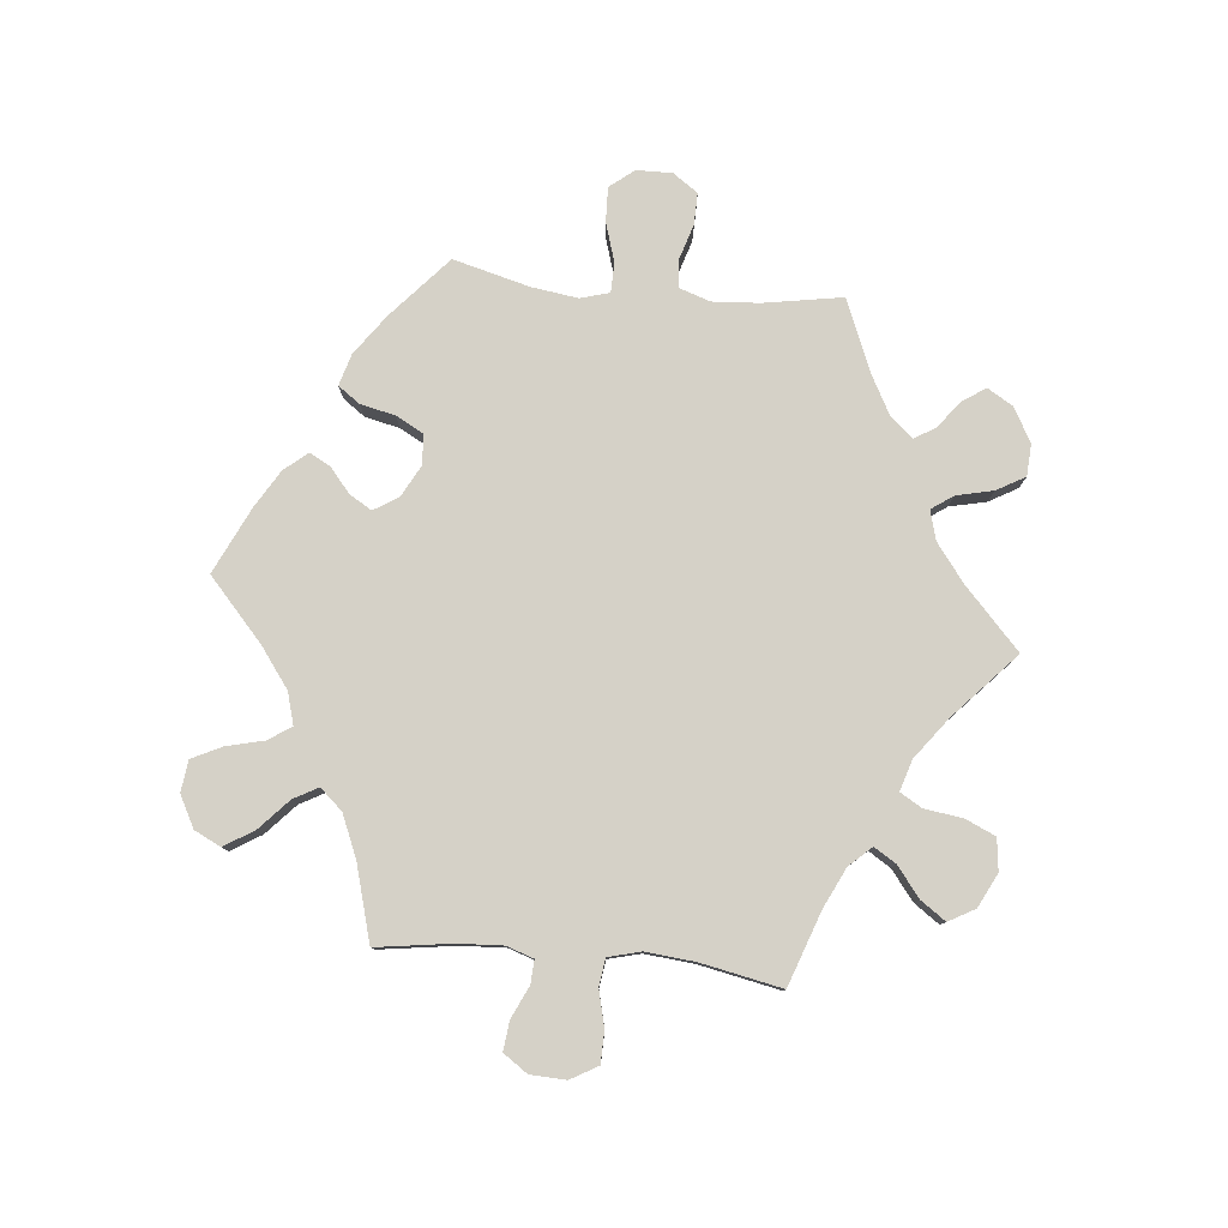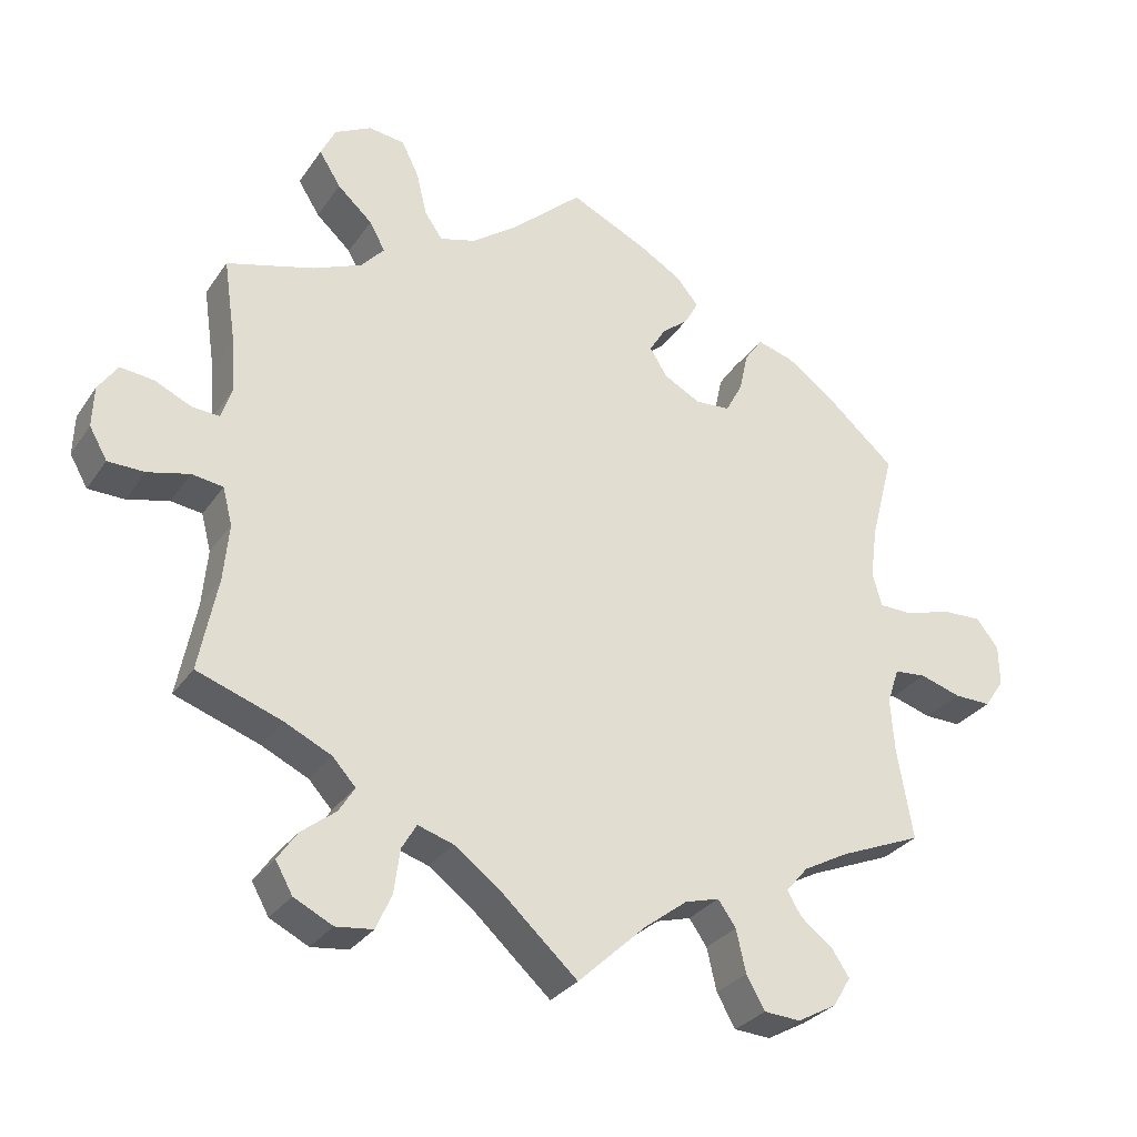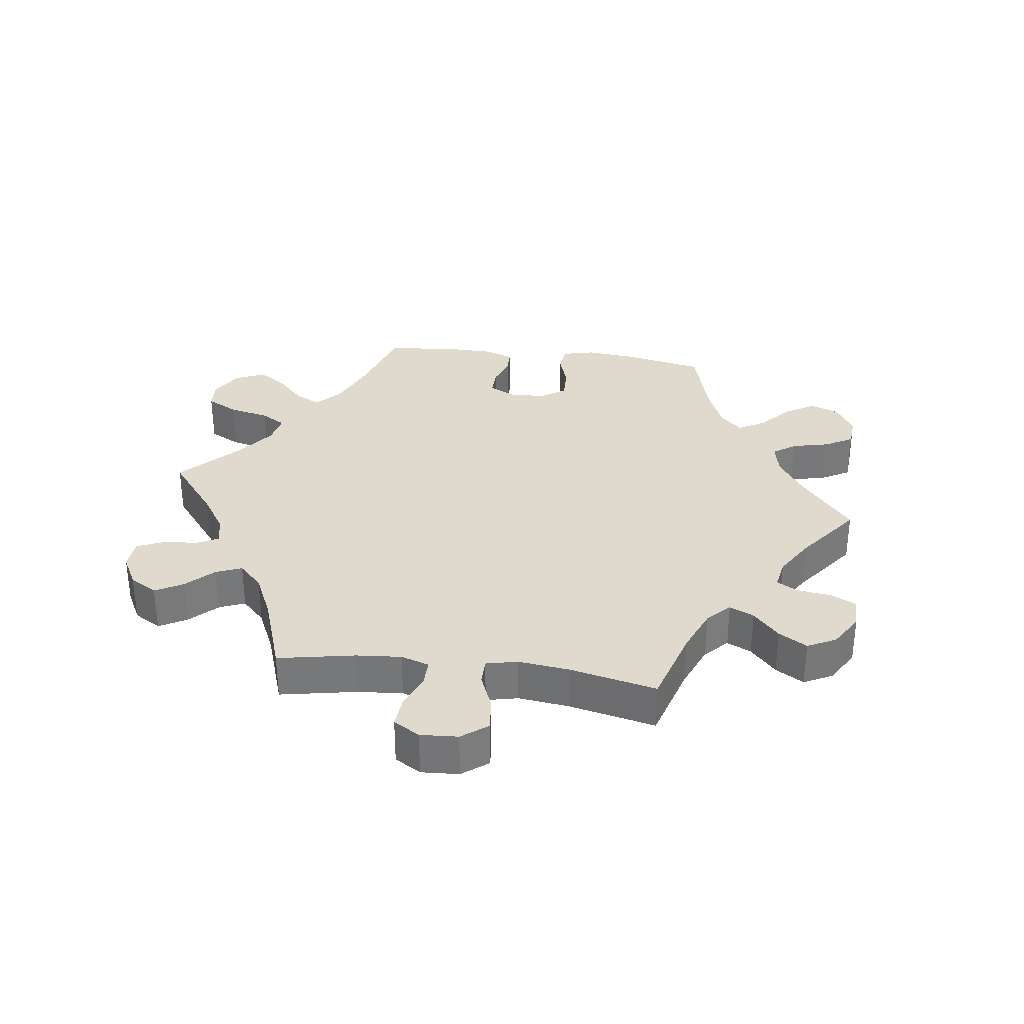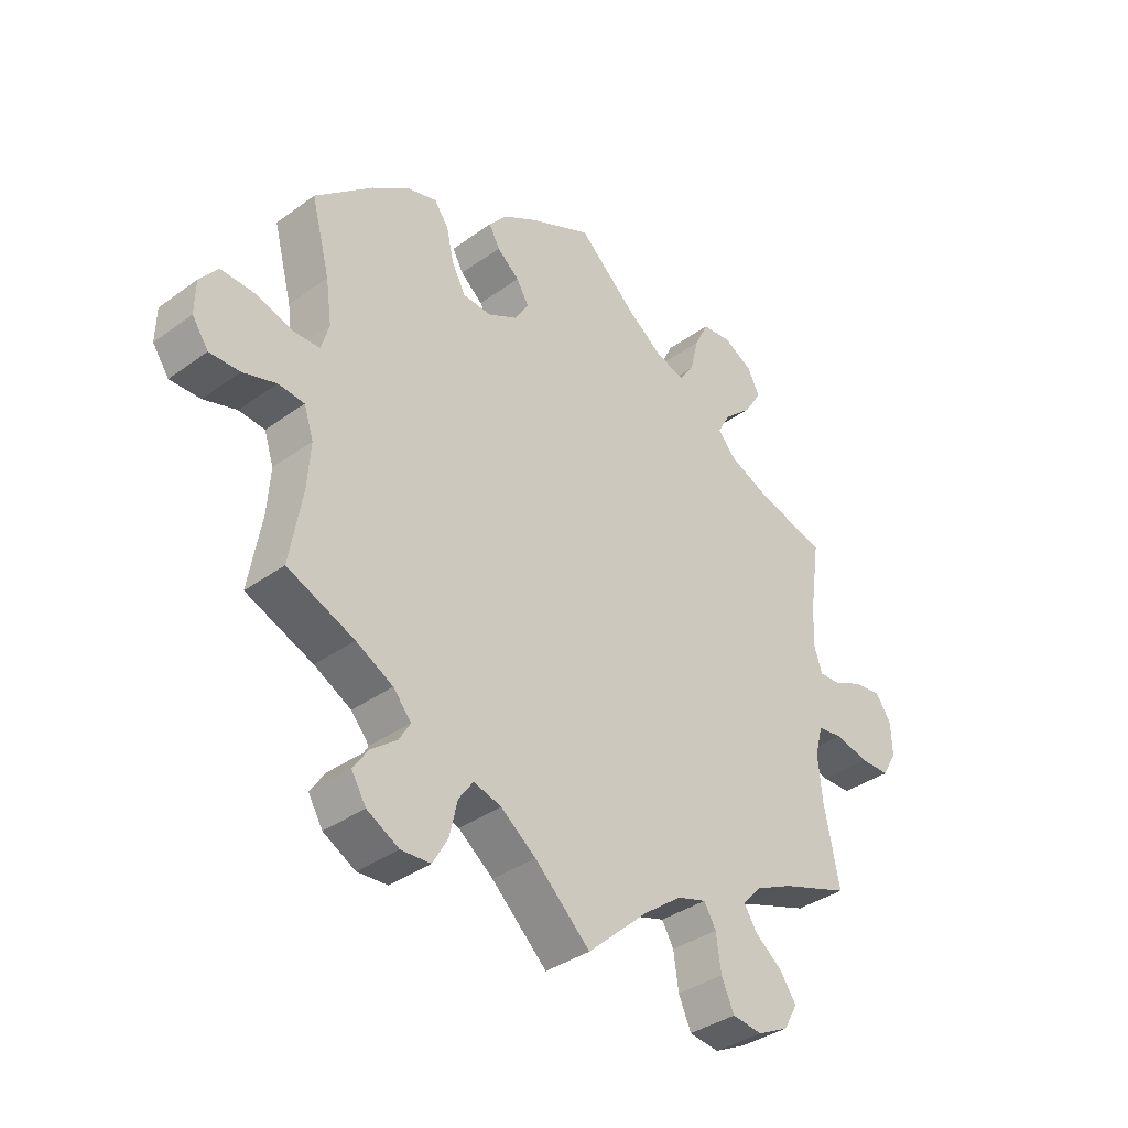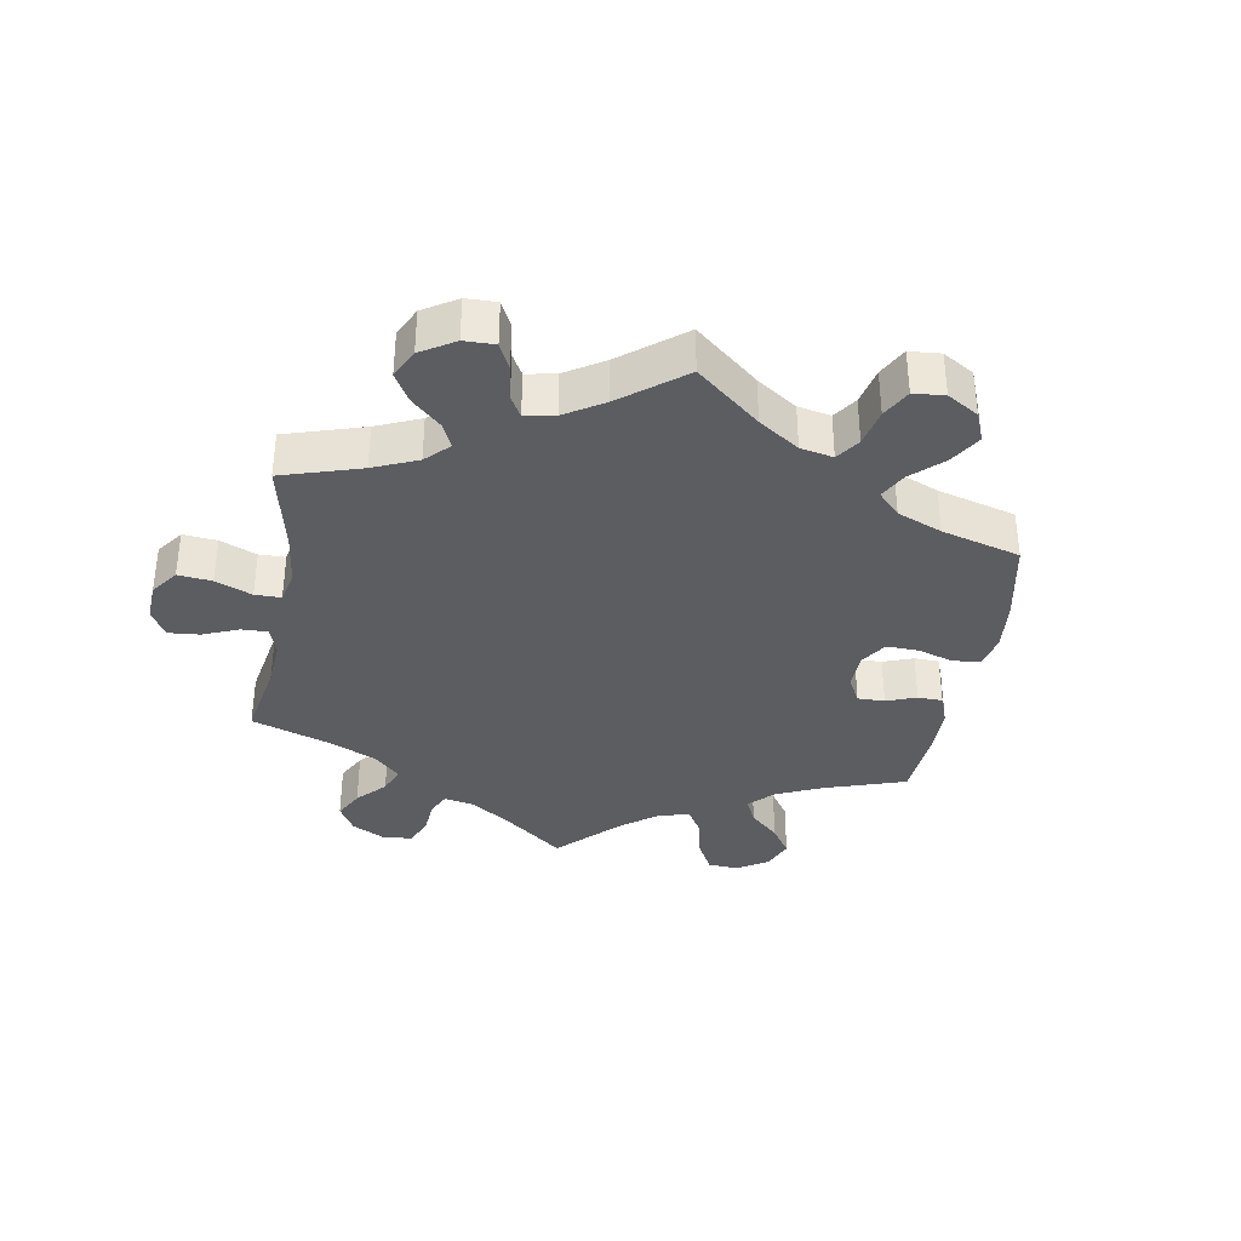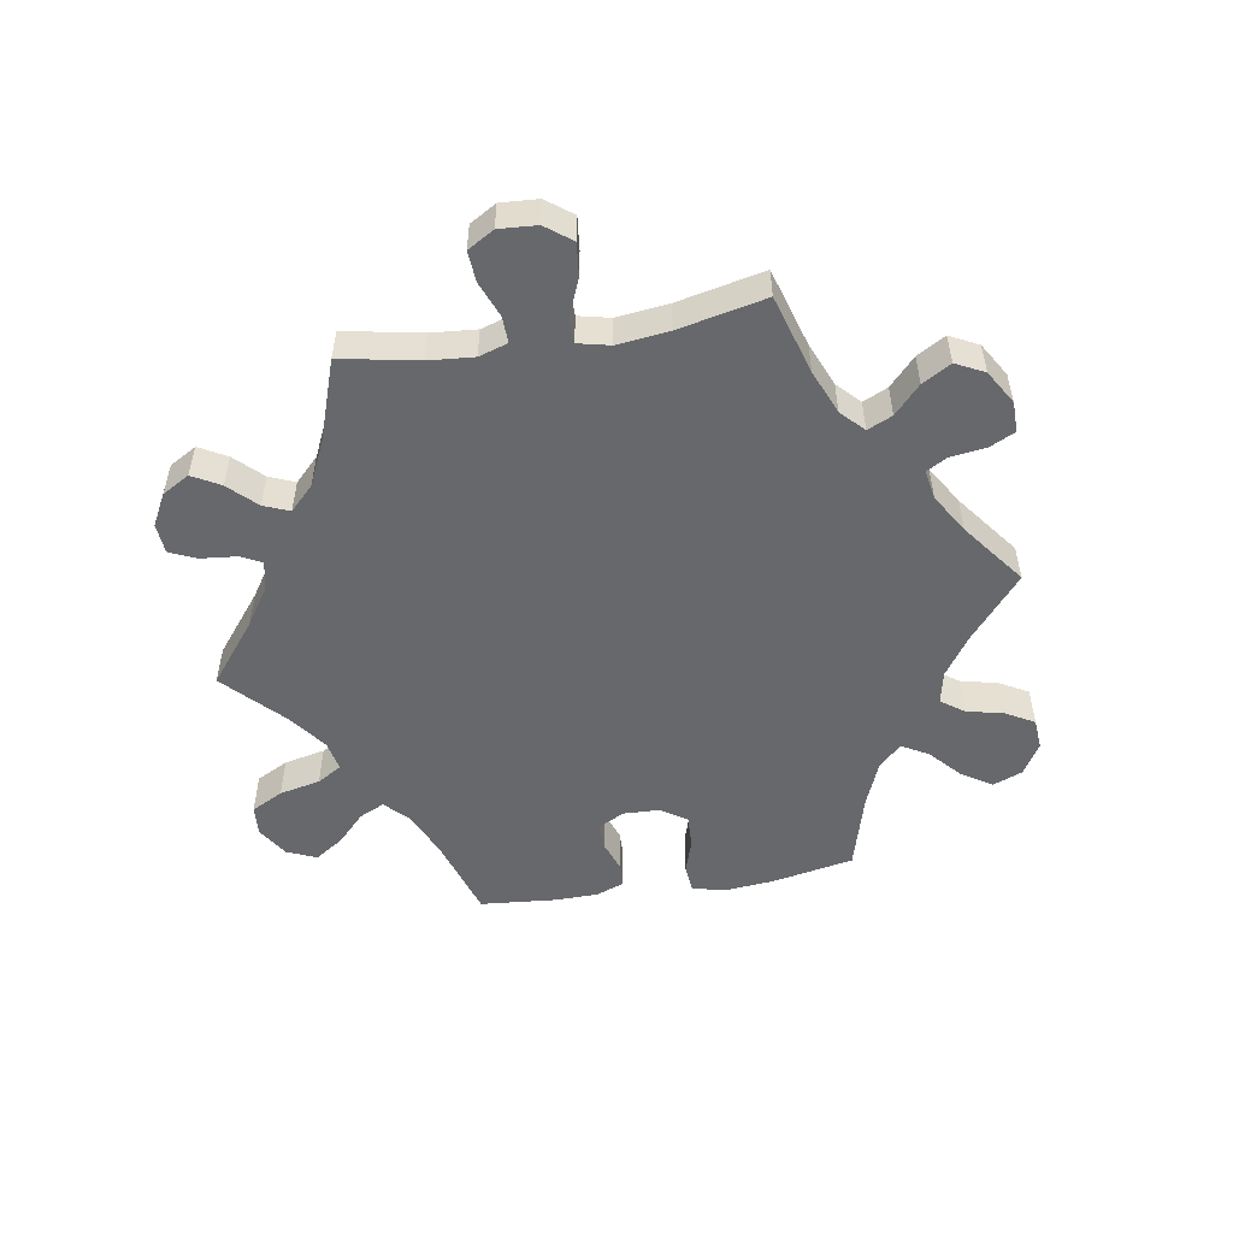
<metadata>
{"format":"obj","ext":"obj","renderer":"f3d","projection":"perspective","resolution":1024,"background":"white","views":[{"elev":79.4,"azim":95.7,"up":"+Y"},{"elev":-30.0,"azim":151.9,"up":"+Z"},{"elev":32.9,"azim":157.5,"up":"+Y"},{"elev":-36.8,"azim":-46.9,"up":"+Z"},{"elev":-36.0,"azim":-129.7,"up":"+Y"},{"elev":-52.4,"azim":159.2,"up":"+Y"}]}
</metadata>
<code>
v 0.095 0.07 0.492
v 0.156 0.07 0.447
v 0.205 0.07 0.433
v 0.229 0.07 0.468
v 0.243 0.07 0.526
v 0.266 0.07 0.573
v 0.315 0.07 0.579
v 0.364 0.07 0.553
v 0.384 0.07 0.512
v 0.355 0.07 0.466
v 0.308 0.07 0.423
v 0.287 0.07 0.385
v 0.318 0.07 0.35
v 0.384 0.07 0.322
v 0.501 0.07 0.289
v 0.484 0.07 0.173
v 0.48 0.07 0.103
v 0.494 0.07 0.061
v 0.53 0.07 0.063
v 0.58 0.07 0.086
v 0.625 0.07 0.091
v 0.651 0.07 0.053
v 0.653 0.07 -0.002
v 0.629 0.07 -0.044
v 0.58 0.07 -0.045
v 0.524 0.07 -0.031
v 0.482 0.07 -0.037
v 0.469 0.07 -0.087
v 0.476 0.07 -0.163
v 0.501 0.07 -0.289
v 0.387 0.07 -0.329
v 0.324 0.07 -0.359
v 0.293 0.07 -0.393
v 0.314 0.07 -0.427
v 0.36 0.07 -0.463
v 0.387 0.07 -0.502
v 0.364 0.07 -0.543
v 0.312 0.07 -0.569
v 0.262 0.07 -0.563
v 0.241 0.07 -0.516
v 0.233 0.07 -0.457
v 0.213 0.07 -0.423
v 0.165 0.07 -0.438
v 0.101 0.07 -0.486
v 0 0.07 -0.578
v -0.092 0.07 -0.492
v -0.15 0.07 -0.448
v -0.196 0.07 -0.435
v -0.22 0.07 -0.469
v -0.233 0.07 -0.526
v -0.258 0.07 -0.57
v -0.307 0.07 -0.573
v -0.36 0.07 -0.544
v -0.384 0.07 -0.504
v -0.36 0.07 -0.468
v -0.317 0.07 -0.435
v -0.298 0.07 -0.403
v -0.328 0.07 -0.368
v -0.389 0.07 -0.335
v -0.5 0.07 -0.289
v -0.479 0.07 -0.167
v -0.474 0.07 -0.094
v -0.49 0.07 -0.046
v -0.533 0.07 -0.042
v -0.588 0.07 -0.059
v -0.638 0.07 -0.06
v -0.665 0.07 -0.021
v -0.664 0.07 0.034
v -0.634 0.07 0.072
v -0.58 0.07 0.07
v -0.519 0.07 0.051
v -0.473 0.07 0.052
v -0.46 0.07 0.097
v -0.47 0.07 0.169
v -0.501 0.07 0.288
v -0.405 0.07 0.372
v -0.343 0.07 0.416
v -0.294 0.07 0.43
v -0.27 0.07 0.396
v -0.258 0.07 0.342
v -0.235 0.07 0.299
v -0.188 0.07 0.296
v -0.139 0.07 0.322
v -0.115 0.07 0.36
v -0.136 0.07 0.395
v -0.173 0.07 0.426
v -0.191 0.07 0.459
v -0.161 0.07 0.495
v -0.104 0.07 0.529
v 0 0.07 0.578
v 0.095 0 0.492
v 0.156 0 0.447
v 0.205 0 0.433
v 0.229 0 0.468
v 0.243 0 0.526
v 0.266 0 0.573
v 0.315 0 0.579
v 0.364 0 0.553
v 0.384 0 0.512
v 0.355 0 0.466
v 0.308 0 0.423
v 0.287 0 0.385
v 0.318 0 0.35
v 0.384 0 0.322
v 0.501 0 0.289
v 0.484 0 0.173
v 0.48 0 0.103
v 0.494 0 0.061
v 0.53 0 0.063
v 0.58 0 0.086
v 0.625 0 0.091
v 0.651 0 0.053
v 0.653 0 -0.002
v 0.629 0 -0.044
v 0.58 0 -0.045
v 0.524 0 -0.031
v 0.482 0 -0.037
v 0.469 0 -0.087
v 0.476 0 -0.163
v 0.501 0 -0.289
v 0.387 0 -0.329
v 0.324 0 -0.359
v 0.293 0 -0.393
v 0.314 0 -0.427
v 0.36 0 -0.463
v 0.387 0 -0.502
v 0.364 0 -0.543
v 0.312 0 -0.569
v 0.262 0 -0.563
v 0.241 0 -0.516
v 0.233 0 -0.457
v 0.213 0 -0.423
v 0.165 0 -0.438
v 0.101 0 -0.486
v 0 0 -0.578
v -0.092 0 -0.492
v -0.15 0 -0.448
v -0.196 0 -0.435
v -0.22 0 -0.469
v -0.233 0 -0.526
v -0.258 0 -0.57
v -0.307 0 -0.573
v -0.36 0 -0.544
v -0.384 0 -0.504
v -0.36 0 -0.468
v -0.317 0 -0.435
v -0.298 0 -0.403
v -0.328 0 -0.368
v -0.389 0 -0.335
v -0.5 0 -0.289
v -0.479 0 -0.167
v -0.474 0 -0.094
v -0.49 0 -0.046
v -0.533 0 -0.042
v -0.588 0 -0.059
v -0.638 0 -0.06
v -0.665 0 -0.021
v -0.664 0 0.034
v -0.634 0 0.072
v -0.58 0 0.07
v -0.519 0 0.051
v -0.473 0 0.052
v -0.46 0 0.097
v -0.47 0 0.169
v -0.501 0 0.288
v -0.405 0 0.372
v -0.343 0 0.416
v -0.294 0 0.43
v -0.27 0 0.396
v -0.258 0 0.342
v -0.235 0 0.299
v -0.188 0 0.296
v -0.139 0 0.322
v -0.115 0 0.36
v -0.136 0 0.395
v -0.173 0 0.426
v -0.191 0 0.459
v -0.161 0 0.495
v -0.104 0 0.529
v 0 0 0.578
f 89 90 1
f 88 89 1 2
f 85 86 87 88
f 84 85 88 2
f 83 84 2 3
f 82 83 3
f 77 78 79 80
f 77 80 81
f 74 75 76 77
f 73 74 77 81
f 72 73 81 82
f 68 69 70 71
f 68 71 72
f 67 68 72
f 64 65 66 67
f 63 64 67 72
f 62 63 72 82
f 59 60 61
f 58 59 61 62
f 57 58 62 82
f 53 54 55 56
f 53 56 57
f 52 53 57
f 49 50 51 52
f 48 49 52 57
f 47 48 57 82
f 44 45 46
f 43 44 46 47
f 42 43 47 82
f 38 39 40 41
f 34 35 36 37
f 33 34 37 38
f 29 30 31
f 28 29 31 32
f 27 28 32 33
f 23 24 25 26
f 23 26 27
f 22 23 27
f 19 20 21 22
f 18 19 22 27
f 17 18 27 33
f 14 15 16
f 13 14 16 17
f 12 13 17 33
f 8 9 10 11
f 8 11 12
f 7 8 12
f 4 5 6 7
f 3 4 7 12
f 82 3 12 33
f 41 42 82
f 33 38 41 82
f 91 180 179
f 92 91 179 178
f 178 177 176 175
f 92 178 175 174
f 93 92 174 173
f 93 173 172
f 170 169 168 167
f 171 170 167
f 167 166 165 164
f 171 167 164 163
f 172 171 163 162
f 161 160 159 158
f 162 161 158
f 162 158 157
f 157 156 155 154
f 162 157 154 153
f 172 162 153 152
f 151 150 149
f 152 151 149 148
f 172 152 148 147
f 146 145 144 143
f 147 146 143
f 147 143 142
f 142 141 140 139
f 147 142 139 138
f 172 147 138 137
f 136 135 134
f 137 136 134 133
f 172 137 133 132
f 131 130 129 128
f 127 126 125 124
f 128 127 124 123
f 121 120 119
f 122 121 119 118
f 123 122 118 117
f 116 115 114 113
f 117 116 113
f 117 113 112
f 112 111 110 109
f 117 112 109 108
f 123 117 108 107
f 106 105 104
f 107 106 104 103
f 123 107 103 102
f 101 100 99 98
f 102 101 98
f 102 98 97
f 97 96 95 94
f 102 97 94 93
f 123 102 93 172
f 172 132 131
f 172 131 128 123
f 1 91 92 2
f 2 92 93 3
f 3 93 94 4
f 4 94 95 5
f 5 95 96 6
f 6 96 97 7
f 7 97 98 8
f 8 98 99 9
f 9 99 100 10
f 10 100 101 11
f 11 101 102 12
f 12 102 103 13
f 13 103 104 14
f 14 104 105 15
f 15 105 106 16
f 16 106 107 17
f 17 107 108 18
f 18 108 109 19
f 19 109 110 20
f 20 110 111 21
f 21 111 112 22
f 22 112 113 23
f 23 113 114 24
f 24 114 115 25
f 25 115 116 26
f 26 116 117 27
f 27 117 118 28
f 28 118 119 29
f 29 119 120 30
f 30 120 121 31
f 31 121 122 32
f 32 122 123 33
f 33 123 124 34
f 34 124 125 35
f 35 125 126 36
f 36 126 127 37
f 37 127 128 38
f 38 128 129 39
f 39 129 130 40
f 40 130 131 41
f 41 131 132 42
f 42 132 133 43
f 43 133 134 44
f 44 134 135 45
f 45 135 136 46
f 46 136 137 47
f 47 137 138 48
f 48 138 139 49
f 49 139 140 50
f 50 140 141 51
f 51 141 142 52
f 52 142 143 53
f 53 143 144 54
f 54 144 145 55
f 55 145 146 56
f 56 146 147 57
f 57 147 148 58
f 58 148 149 59
f 59 149 150 60
f 60 150 151 61
f 61 151 152 62
f 62 152 153 63
f 63 153 154 64
f 64 154 155 65
f 65 155 156 66
f 66 156 157 67
f 67 157 158 68
f 68 158 159 69
f 69 159 160 70
f 70 160 161 71
f 71 161 162 72
f 72 162 163 73
f 73 163 164 74
f 74 164 165 75
f 75 165 166 76
f 76 166 167 77
f 77 167 168 78
f 78 168 169 79
f 79 169 170 80
f 80 170 171 81
f 81 171 172 82
f 82 172 173 83
f 83 173 174 84
f 84 174 175 85
f 85 175 176 86
f 86 176 177 87
f 87 177 178 88
f 88 178 179 89
f 89 179 180 90
f 90 180 91 1

</code>
